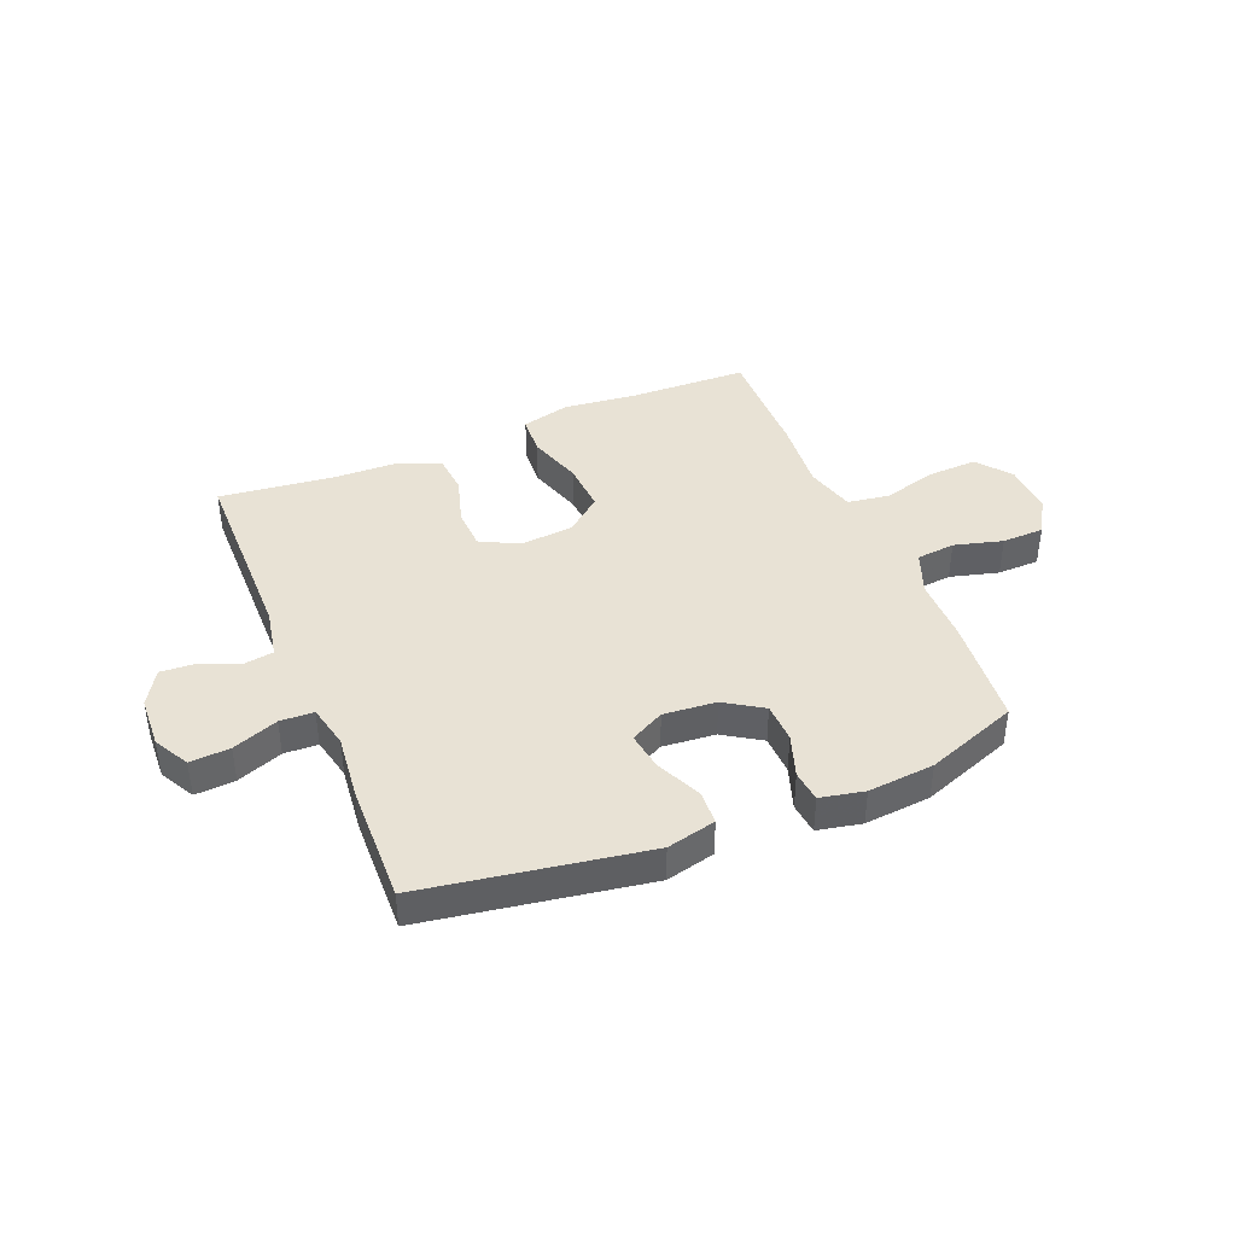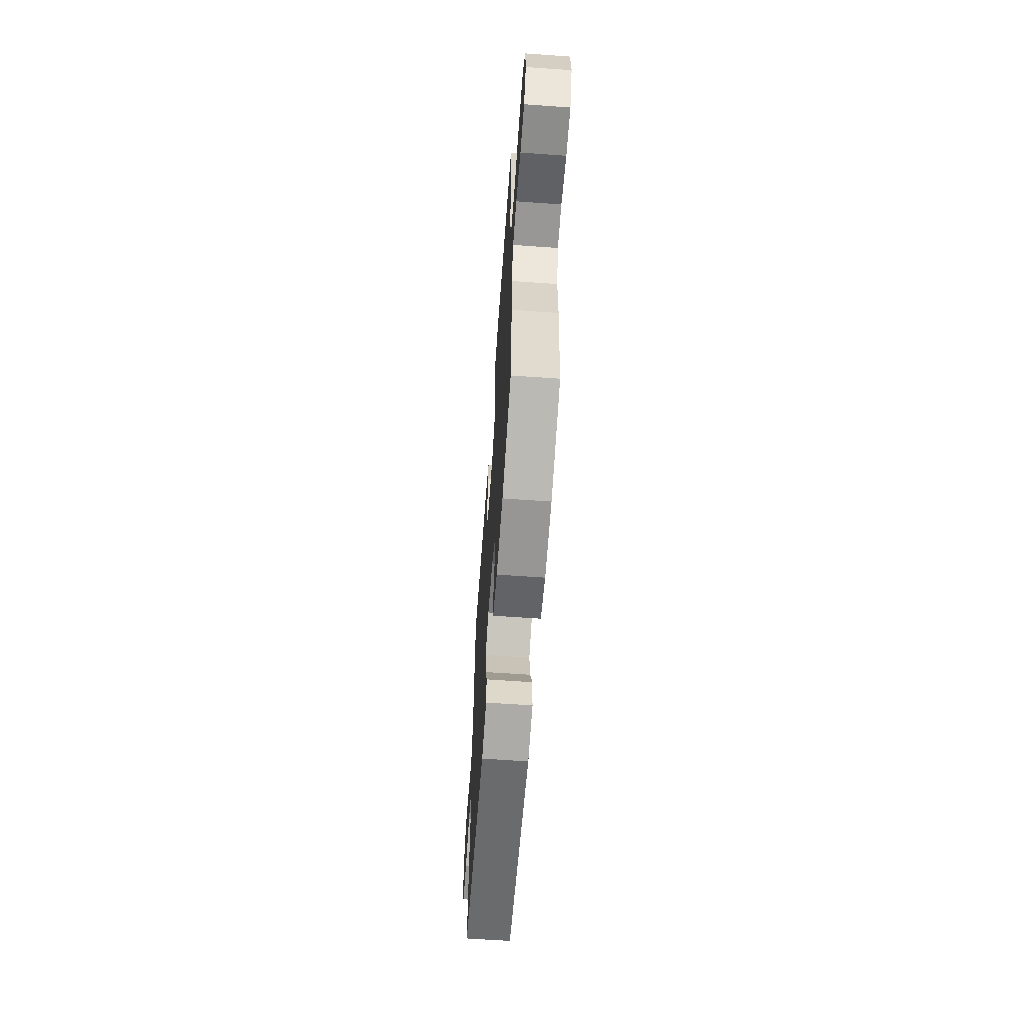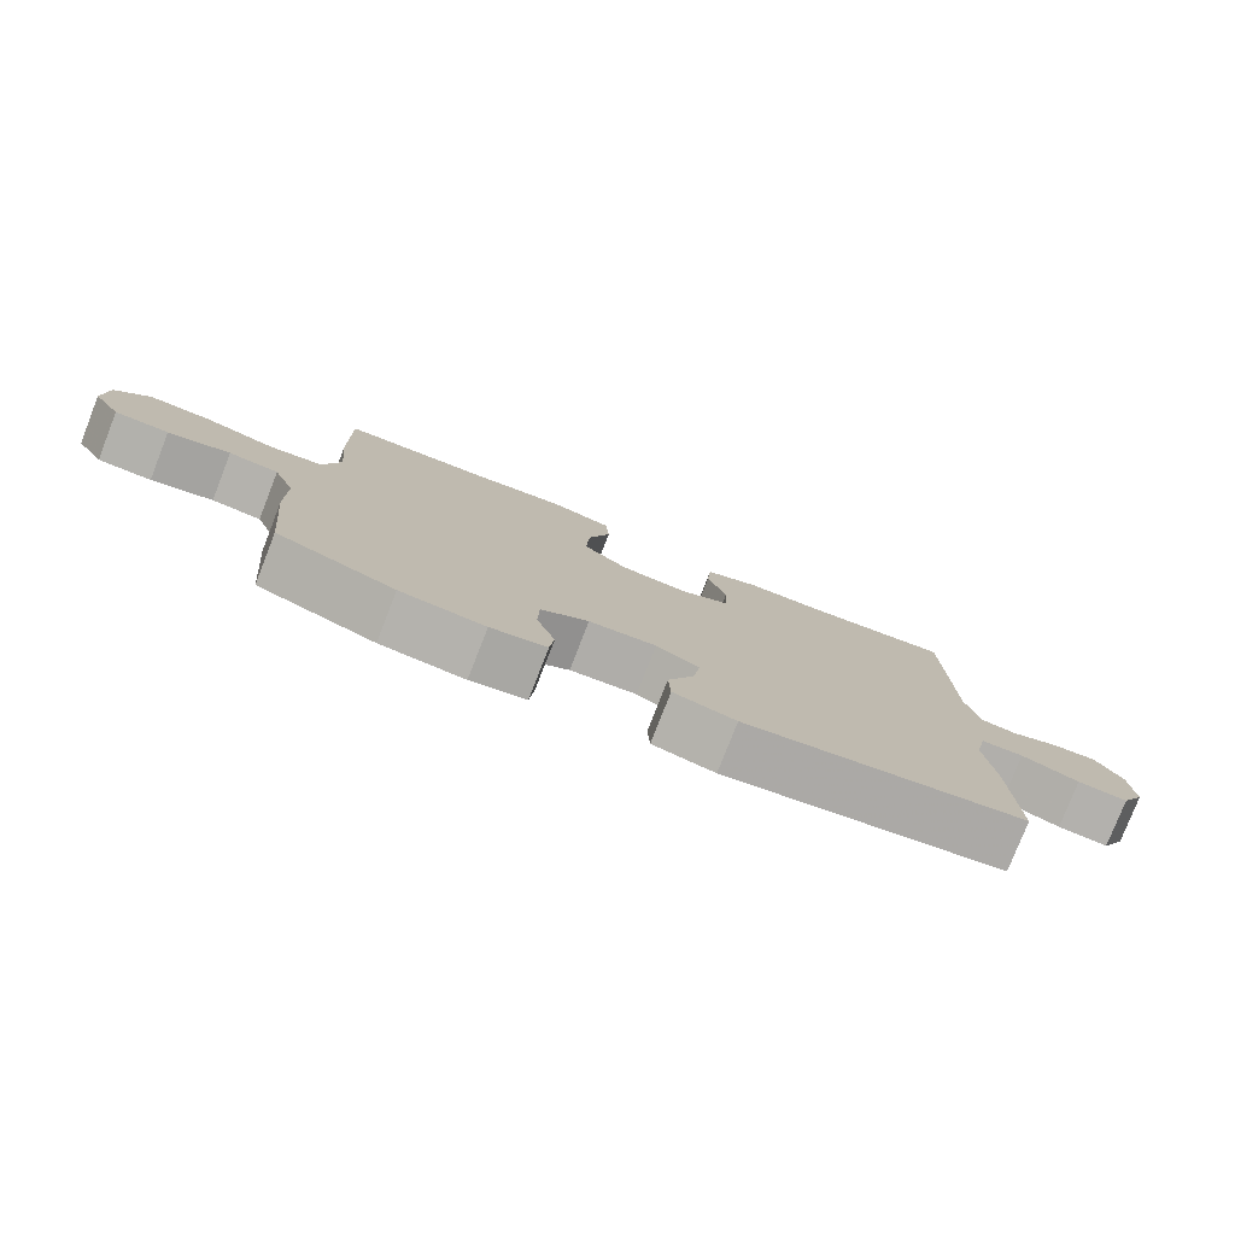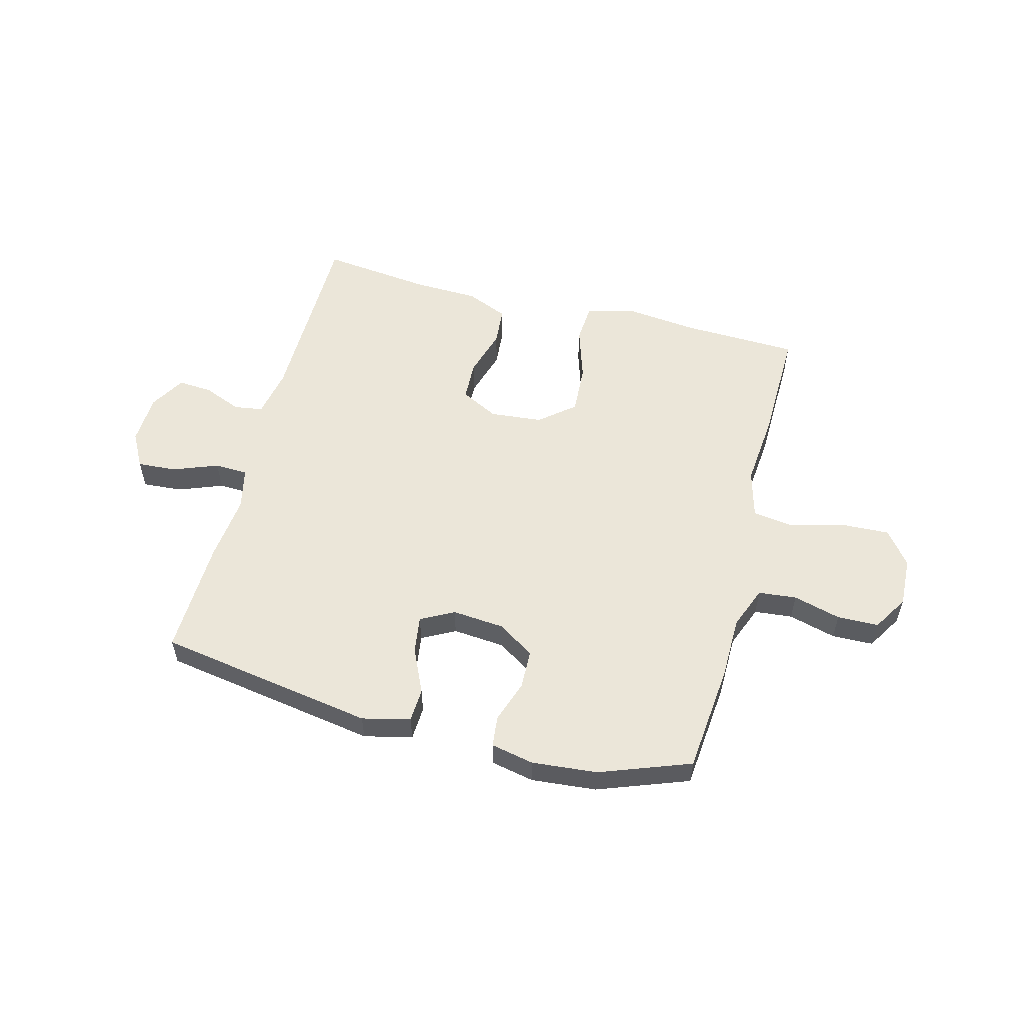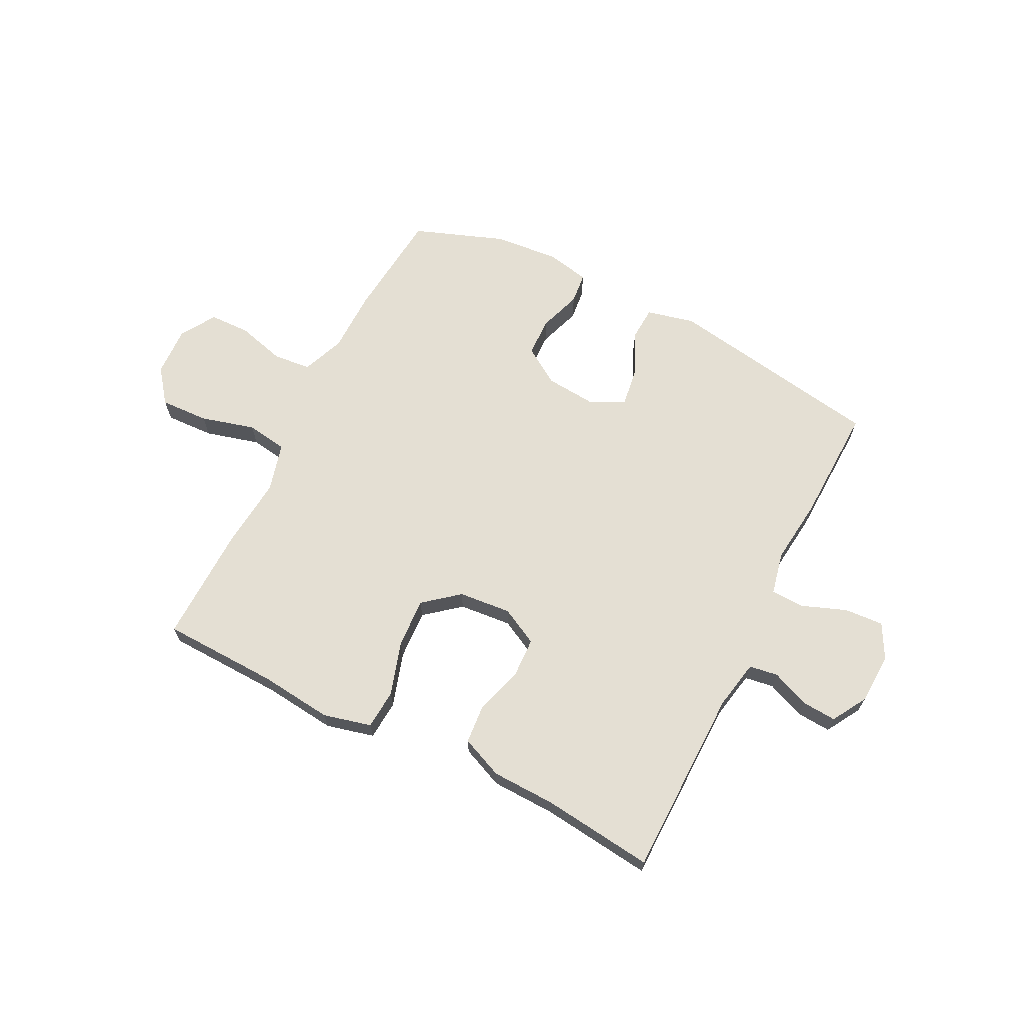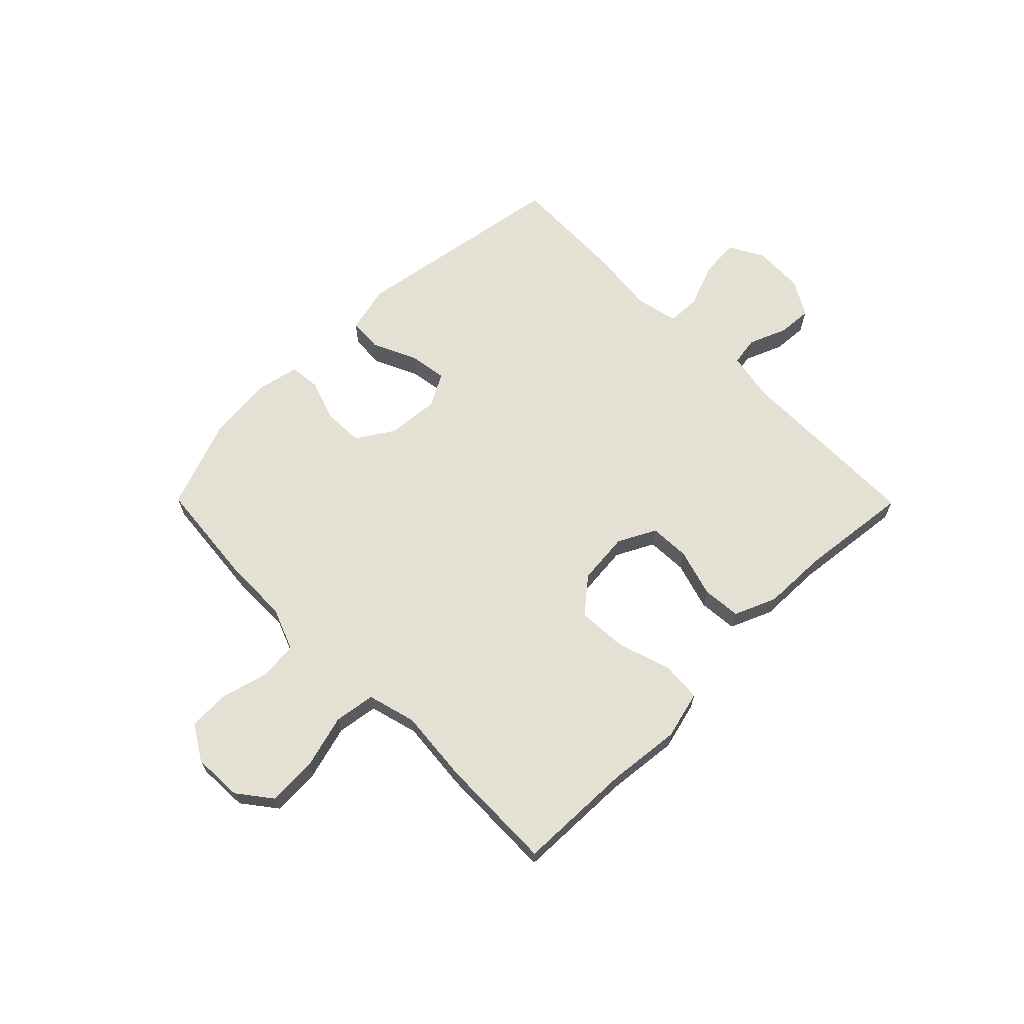
<metadata>
{"format":"obj","ext":"obj","renderer":"f3d","projection":"perspective","resolution":1024,"background":"white","views":[{"elev":40.8,"azim":157.7,"up":"+Y"},{"elev":-62.5,"azim":-94.1,"up":"+Z"},{"elev":-78.6,"azim":-21.4,"up":"+Z"},{"elev":55.4,"azim":-165.3,"up":"+Y"},{"elev":66.8,"azim":26.9,"up":"+Y"},{"elev":65.9,"azim":-44.7,"up":"+Y"}]}
</metadata>
<code>
v -0.5 0.07 -0.5
v -0.519 0.07 -0.302
v -0.52 0.07 -0.188
v -0.55 0.07 -0.111
v -0.619 0.07 -0.104
v -0.705 0.07 -0.127
v -0.78 0.07 -0.125
v -0.819 0.07 -0.061
v -0.815 0.07 0.029
v -0.768 0.07 0.09
v -0.68 0.07 0.086
v -0.582 0.07 0.059
v -0.508 0.07 0.07
v -0.484 0.07 0.158
v -0.496 0.07 0.289
v -0.5 0.07 0.5
v -0.289 0.07 0.506
v -0.158 0.07 0.52
v -0.071 0.07 0.498
v -0.066 0.07 0.426
v -0.097 0.07 0.328
v -0.102 0.07 0.238
v -0.039 0.07 0.186
v 0.056 0.07 0.177
v 0.124 0.07 0.212
v 0.127 0.07 0.285
v 0.101 0.07 0.372
v 0.107 0.07 0.442
v 0.183 0.07 0.474
v 0.299 0.07 0.477
v 0.5 0.07 0.5
v 0.503 0.07 0.157
v 0.52 0.07 0.068
v 0.572 0.07 0.06
v 0.641 0.07 0.088
v 0.703 0.07 0.092
v 0.74 0.07 0.029
v 0.744 0.07 -0.063
v 0.71 0.07 -0.126
v 0.639 0.07 -0.121
v 0.558 0.07 -0.09
v 0.498 0.07 -0.092
v 0.481 0.07 -0.169
v 0.494 0.07 -0.288
v 0.5 0.07 -0.5
v 0.106 0.07 -0.564
v 0.019 0.07 -0.543
v 0.016 0.07 -0.482
v 0.053 0.07 -0.401
v 0.063 0.07 -0.333
v 0.003 0.07 -0.301
v -0.091 0.07 -0.309
v -0.158 0.07 -0.352
v -0.16 0.07 -0.423
v -0.134 0.07 -0.5
v -0.14 0.07 -0.556
v -0.218 0.07 -0.572
v -0.336 0.07 -0.561
v -0.5 0 -0.5
v -0.519 0 -0.302
v -0.52 0 -0.188
v -0.55 0 -0.111
v -0.619 0 -0.104
v -0.705 0 -0.127
v -0.78 0 -0.125
v -0.819 0 -0.061
v -0.815 0 0.029
v -0.768 0 0.09
v -0.68 0 0.086
v -0.582 0 0.059
v -0.508 0 0.07
v -0.484 0 0.158
v -0.496 0 0.289
v -0.5 0 0.5
v -0.289 0 0.506
v -0.158 0 0.52
v -0.071 0 0.498
v -0.066 0 0.426
v -0.097 0 0.328
v -0.102 0 0.238
v -0.039 0 0.186
v 0.056 0 0.177
v 0.124 0 0.212
v 0.127 0 0.285
v 0.101 0 0.372
v 0.107 0 0.442
v 0.183 0 0.474
v 0.299 0 0.477
v 0.5 0 0.5
v 0.503 0 0.157
v 0.52 0 0.068
v 0.572 0 0.06
v 0.641 0 0.088
v 0.703 0 0.092
v 0.74 0 0.029
v 0.744 0 -0.063
v 0.71 0 -0.126
v 0.639 0 -0.121
v 0.558 0 -0.09
v 0.498 0 -0.092
v 0.481 0 -0.169
v 0.494 0 -0.288
v 0.5 0 -0.5
v 0.106 0 -0.564
v 0.019 0 -0.543
v 0.016 0 -0.482
v 0.053 0 -0.401
v 0.063 0 -0.333
v 0.003 0 -0.301
v -0.091 0 -0.309
v -0.158 0 -0.352
v -0.16 0 -0.423
v -0.134 0 -0.5
v -0.14 0 -0.556
v -0.218 0 -0.572
v -0.336 0 -0.561
f 1 2 3
f 58 1 3
f 57 58 3
f 56 57 3
f 55 56 3
f 54 55 3
f 53 54 3 4
f 52 53 4
f 51 52 4
f 47 48 49
f 46 47 49
f 45 46 49
f 44 45 49
f 43 44 49
f 42 43 49 50
f 39 40 41
f 38 39 41
f 37 38 41
f 36 37 41
f 35 36 41
f 34 35 41
f 33 34 41 42
f 42 50 51
f 33 42 51
f 32 33 51
f 28 29 30
f 27 28 30
f 26 27 30
f 30 31 32
f 26 30 32
f 25 26 32
f 19 20 21
f 18 19 21
f 17 18 21
f 17 21 22
f 16 17 22
f 15 16 22
f 14 15 22
f 13 14 22 23
f 10 11 12
f 9 10 12
f 8 9 12
f 7 8 12
f 6 7 12
f 5 6 12
f 4 5 12 13
f 13 23 24
f 4 13 24
f 51 4 24
f 24 25 32 51
f 61 60 59
f 61 59 116
f 61 116 115
f 61 115 114
f 61 114 113
f 61 113 112
f 62 61 112 111
f 62 111 110
f 62 110 109
f 107 106 105
f 107 105 104
f 107 104 103
f 107 103 102
f 107 102 101
f 108 107 101 100
f 99 98 97
f 99 97 96
f 99 96 95
f 99 95 94
f 99 94 93
f 99 93 92
f 100 99 92 91
f 109 108 100
f 109 100 91
f 109 91 90
f 88 87 86
f 88 86 85
f 88 85 84
f 90 89 88
f 90 88 84
f 90 84 83
f 79 78 77
f 79 77 76
f 79 76 75
f 80 79 75
f 80 75 74
f 80 74 73
f 80 73 72
f 81 80 72 71
f 70 69 68
f 70 68 67
f 70 67 66
f 70 66 65
f 70 65 64
f 70 64 63
f 71 70 63 62
f 82 81 71
f 82 71 62
f 82 62 109
f 109 90 83 82
f 1 59 60 2
f 2 60 61 3
f 3 61 62 4
f 4 62 63 5
f 5 63 64 6
f 6 64 65 7
f 7 65 66 8
f 8 66 67 9
f 9 67 68 10
f 10 68 69 11
f 11 69 70 12
f 12 70 71 13
f 13 71 72 14
f 14 72 73 15
f 15 73 74 16
f 16 74 75 17
f 17 75 76 18
f 18 76 77 19
f 19 77 78 20
f 20 78 79 21
f 21 79 80 22
f 22 80 81 23
f 23 81 82 24
f 24 82 83 25
f 25 83 84 26
f 26 84 85 27
f 27 85 86 28
f 28 86 87 29
f 29 87 88 30
f 30 88 89 31
f 31 89 90 32
f 32 90 91 33
f 33 91 92 34
f 34 92 93 35
f 35 93 94 36
f 36 94 95 37
f 37 95 96 38
f 38 96 97 39
f 39 97 98 40
f 40 98 99 41
f 41 99 100 42
f 42 100 101 43
f 43 101 102 44
f 44 102 103 45
f 45 103 104 46
f 46 104 105 47
f 47 105 106 48
f 48 106 107 49
f 49 107 108 50
f 50 108 109 51
f 51 109 110 52
f 52 110 111 53
f 53 111 112 54
f 54 112 113 55
f 55 113 114 56
f 56 114 115 57
f 57 115 116 58
f 58 116 59 1

</code>
